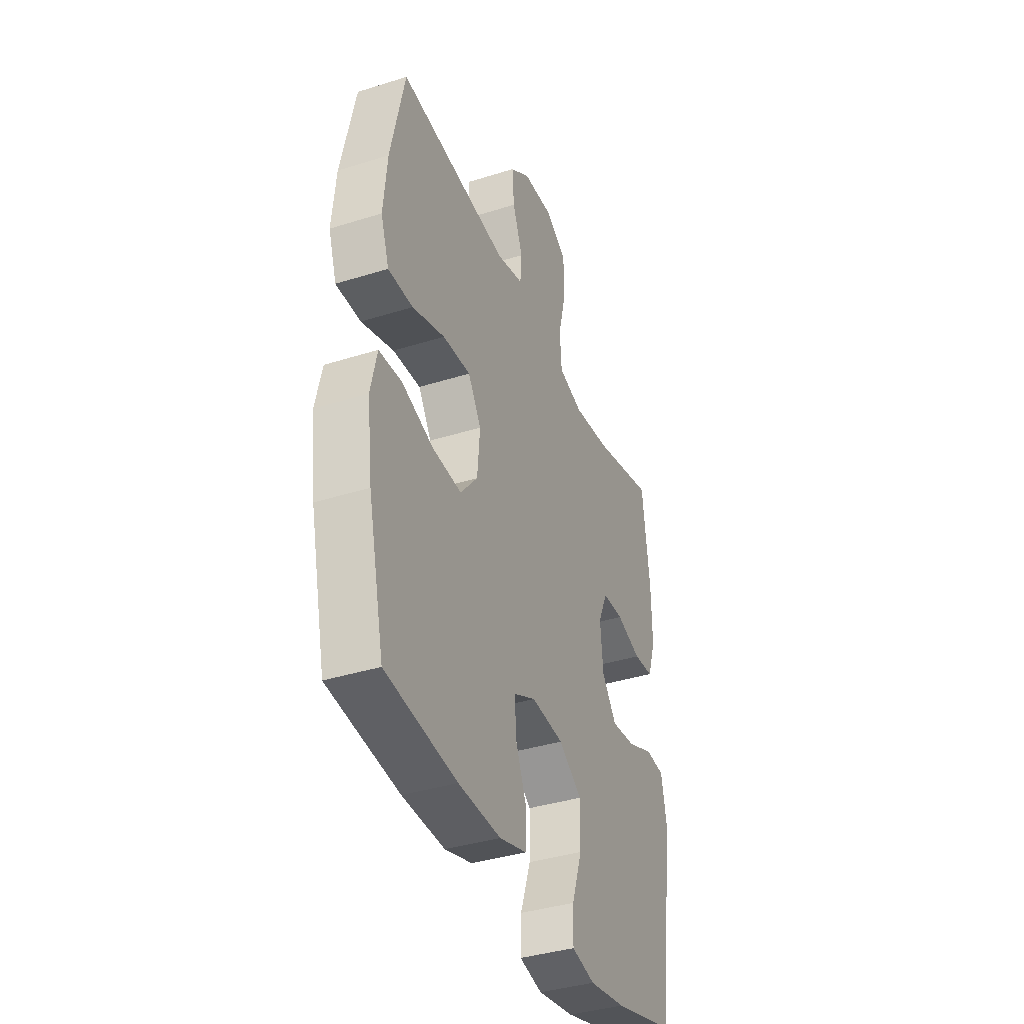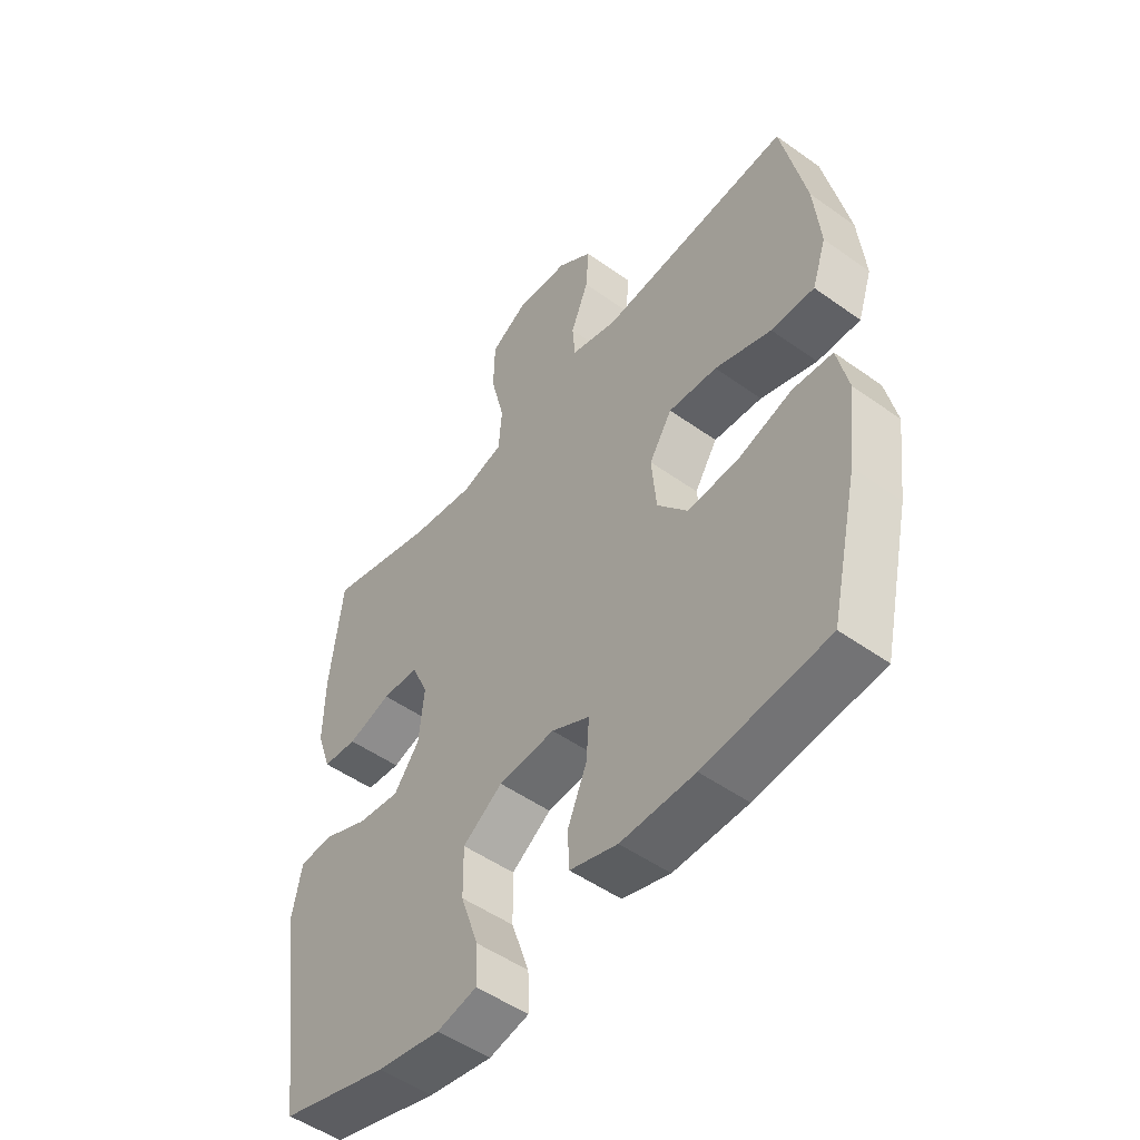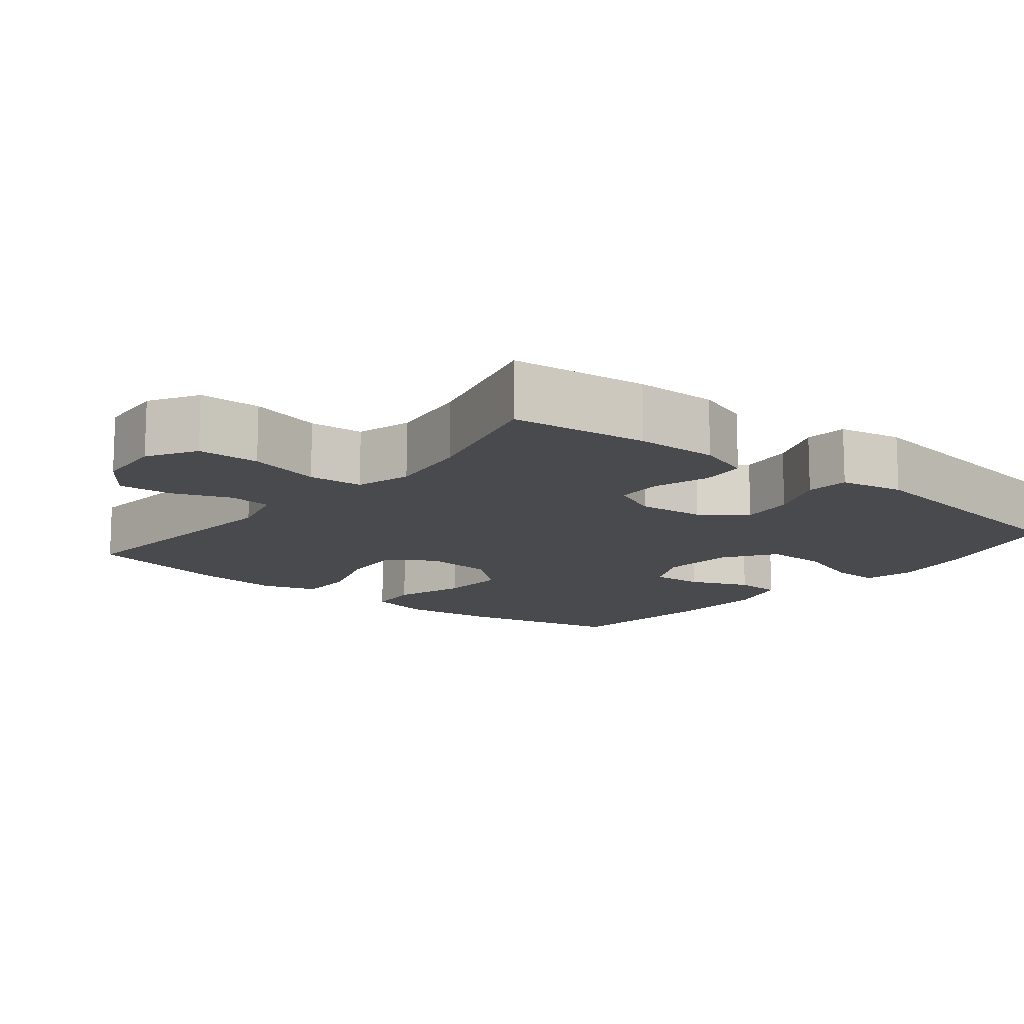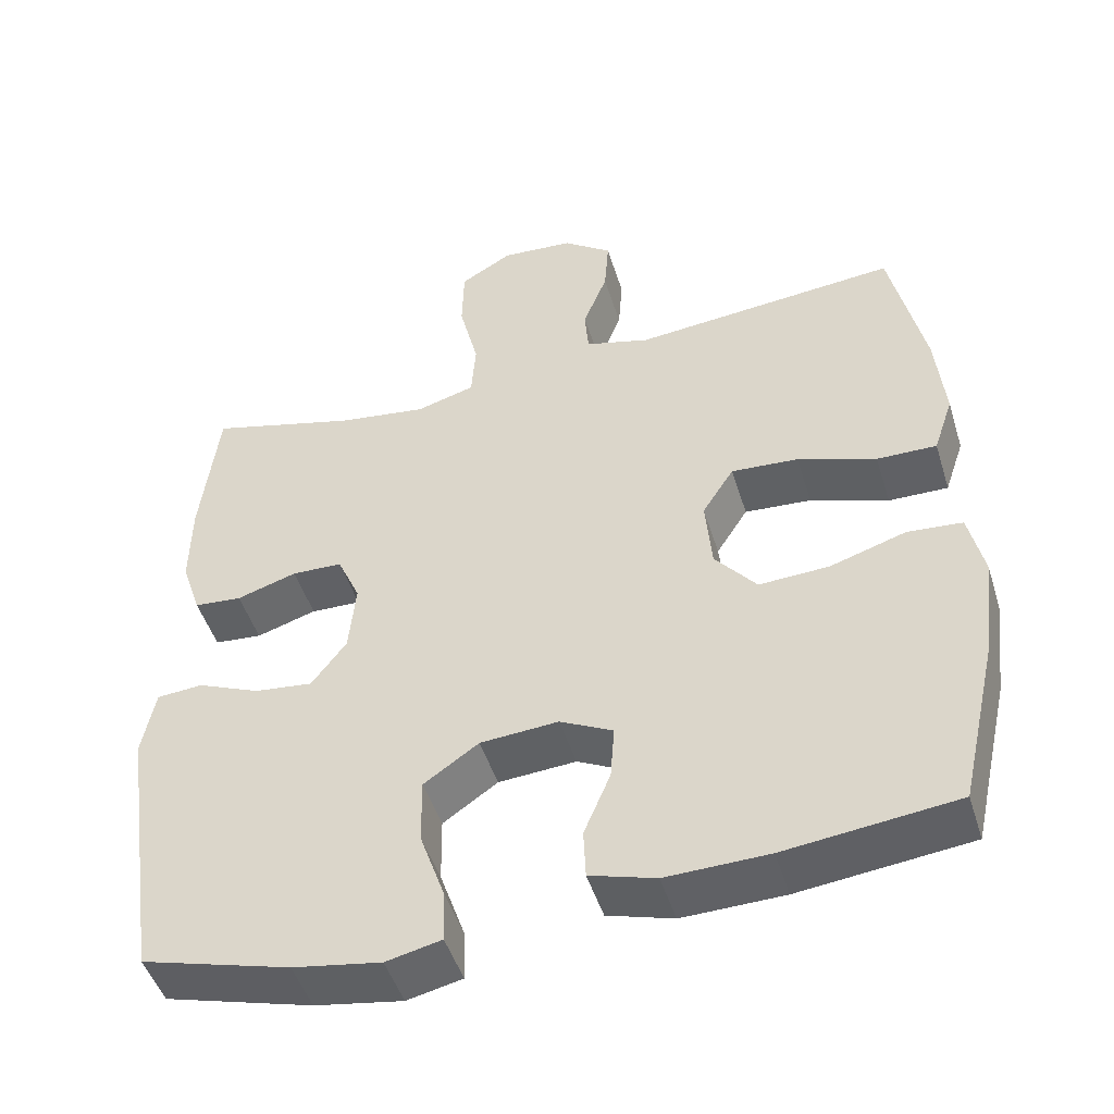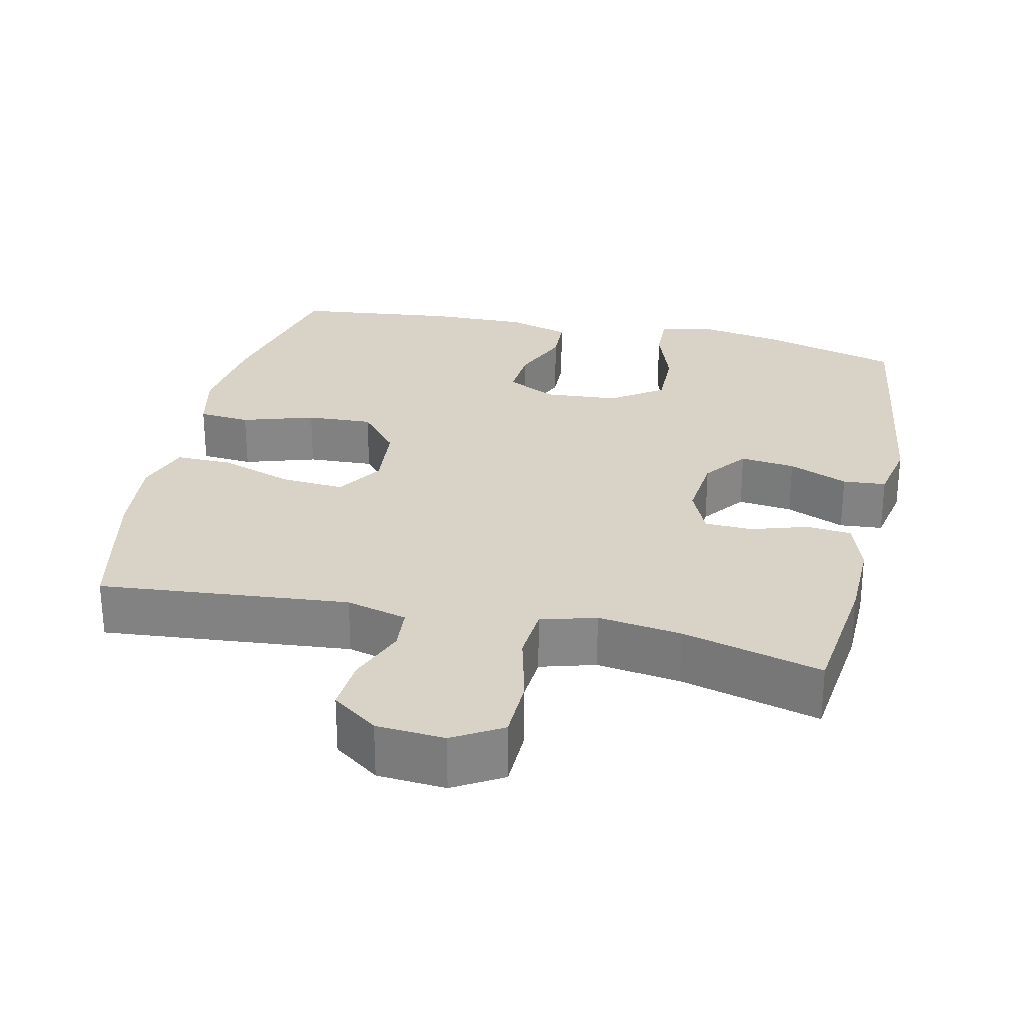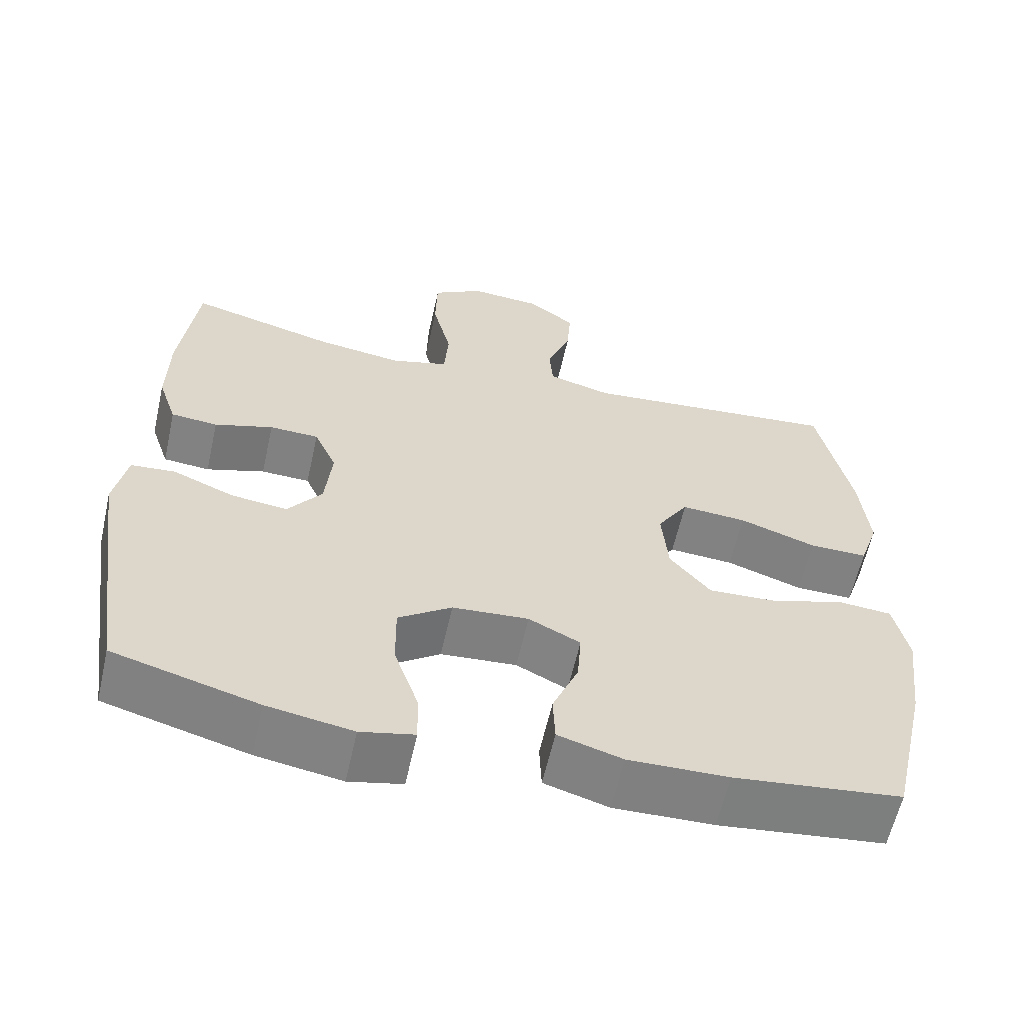
<metadata>
{"format":"obj","ext":"obj","renderer":"f3d","projection":"perspective","resolution":1024,"background":"white","views":[{"elev":-38.1,"azim":-68.2,"up":"+Z"},{"elev":-50.4,"azim":-128.1,"up":"+Z"},{"elev":-13.3,"azim":51.1,"up":"+Y"},{"elev":-47.6,"azim":-163.0,"up":"+Z"},{"elev":28.0,"azim":12.7,"up":"+Y"},{"elev":-60.3,"azim":167.4,"up":"+Z"}]}
</metadata>
<code>
o path5298
v -0.5401 0.0375 0.2733
v -0.5519 0.0375 0.1523
v -0.526 0.0375 0.07573
v -0.4473 0.0375 0.07676
v -0.3441 0.0375 0.1117
v -0.2557 0.0375 0.1177
v -0.2141 0.0375 0.05244
v -0.2227 0.0375 -0.04364
v -0.2778 0.0375 -0.1094
v -0.3703 0.0375 -0.1046
v -0.4704 0.0375 -0.07295
v -0.5428 0.0375 -0.07892
v -0.5628 0.0375 -0.167
v -0.5461 0.0375 -0.301
v -0.4954 0.0375 -0.5245
v -0.2698 0.0375 -0.5506
v -0.1352 0.0375 -0.5538
v -0.04815 0.0375 -0.5281
v -0.04535 0.0375 -0.4628
v -0.08025 0.0375 -0.3797
v -0.08558 0.0375 -0.3084
v -0.0159 0.0375 -0.2739
v 0.08688 0.0375 -0.2814
v 0.159 0.0375 -0.3314
v 0.1579 0.0375 -0.4184
v 0.125 0.0375 -0.5133
v 0.123 0.0375 -0.5813
v 0.1956 0.0375 -0.5977
v 0.3112 0.0375 -0.5784
v 0.5065 0.0375 -0.5245
v 0.5592 0.0375 -0.1612
v 0.5419 0.0375 -0.07222
v 0.4817 0.0375 -0.0672
v 0.3991 0.0375 -0.1016
v 0.3225 0.0375 -0.1103
v 0.2764 0.0375 -0.04908
v 0.2672 0.0375 0.04441
v 0.2973 0.0375 0.1118
v 0.3637 0.0375 0.114
v 0.4427 0.0375 0.08913
v 0.5056 0.0375 0.09461
v 0.5313 0.0375 0.1702
v 0.5295 0.0375 0.2853
v 0.5065 0.0375 0.4772
v 0.3111 0.0375 0.4261
v 0.1939 0.0375 0.4101
v 0.1168 0.0375 0.4323
v 0.1111 0.0375 0.5085
v 0.1363 0.0375 0.6101
v 0.1343 0.0375 0.6971
v 0.06603 0.0375 0.7374
v -0.02934 0.0375 0.7306
v -0.09333 0.0375 0.6844
v -0.08779 0.0375 0.6093
v -0.05578 0.0375 0.5282
v -0.06072 0.0375 0.467
v -0.1463 0.0375 0.4444
v -0.4954 0.0375 0.4772
v -0.5401 -0.0375 0.2733
v -0.5519 -0.0375 0.1523
v -0.526 -0.0375 0.07573
v -0.4473 -0.0375 0.07676
v -0.3441 -0.0375 0.1117
v -0.2557 -0.0375 0.1177
v -0.2141 -0.0375 0.05244
v -0.2227 -0.0375 -0.04364
v -0.2778 -0.0375 -0.1094
v -0.3703 -0.0375 -0.1046
v -0.4704 -0.0375 -0.07295
v -0.5428 -0.0375 -0.07892
v -0.5628 -0.0375 -0.167
v -0.5461 -0.0375 -0.301
v -0.4954 -0.0375 -0.5245
v -0.2698 -0.0375 -0.5506
v -0.1352 -0.0375 -0.5538
v -0.04815 -0.0375 -0.5281
v -0.04535 -0.0375 -0.4628
v -0.08025 -0.0375 -0.3797
v -0.08558 -0.0375 -0.3084
v -0.0159 -0.0375 -0.2739
v 0.08688 -0.0375 -0.2814
v 0.159 -0.0375 -0.3314
v 0.1579 -0.0375 -0.4184
v 0.125 -0.0375 -0.5133
v 0.123 -0.0375 -0.5813
v 0.1956 -0.0375 -0.5977
v 0.3112 -0.0375 -0.5784
v 0.5065 -0.0375 -0.5245
v 0.5592 -0.0375 -0.1612
v 0.5419 -0.0375 -0.07222
v 0.4817 -0.0375 -0.0672
v 0.3991 -0.0375 -0.1016
v 0.3225 -0.0375 -0.1103
v 0.2764 -0.0375 -0.04908
v 0.2672 -0.0375 0.04441
v 0.2973 -0.0375 0.1118
v 0.3637 -0.0375 0.114
v 0.4427 -0.0375 0.08913
v 0.5056 -0.0375 0.09461
v 0.5313 -0.0375 0.1702
v 0.5295 -0.0375 0.2853
v 0.5065 -0.0375 0.4772
v 0.3111 -0.0375 0.4261
v 0.1939 -0.0375 0.4101
v 0.1168 -0.0375 0.4323
v 0.1111 -0.0375 0.5085
v 0.1363 -0.0375 0.6101
v 0.1343 -0.0375 0.6971
v 0.06603 -0.0375 0.7374
v -0.02934 -0.0375 0.7306
v -0.09333 -0.0375 0.6844
v -0.08779 -0.0375 0.6093
v -0.05578 -0.0375 0.5282
v -0.06072 -0.0375 0.467
v -0.1463 -0.0375 0.4444
v -0.4954 -0.0375 0.4772
v 0.1343 0.0375 0.6971
v 0.06603 0.0375 0.7374
v -0.02934 0.0375 0.7306
v -0.09333 0.0375 0.6844
v 0.1363 0.0375 0.6101
v -0.08779 0.0375 0.6093
v 0.1111 0.0375 0.5085
v -0.05578 0.0375 0.5282
v -0.06072 0.0375 0.467
v -0.06072 0.0375 0.467
v 0.1168 0.0375 0.4323
v 0.1168 0.0375 0.4323
v -0.1463 0.0375 0.4444
v 0.5065 0.0375 0.4772
v 0.5065 0.0375 0.4772
v 0.3111 0.0375 0.4261
v -0.4954 0.0375 0.4772
v -0.4954 0.0375 0.4772
v 0.1939 0.0375 0.4101
v 0.5295 0.0375 0.2853
v -0.5401 0.0375 0.2733
v 0.5313 0.0375 0.1702
v -0.5519 0.0375 0.1523
v 0.5056 0.0375 0.09461
v 0.5056 0.0375 0.09461
v -0.3441 0.0375 0.1117
v -0.2557 0.0375 0.1177
v -0.2557 0.0375 0.1177
v -0.526 0.0375 0.07573
v -0.526 0.0375 0.07573
v 0.2973 0.0375 0.1118
v 0.2973 0.0375 0.1118
v 0.3637 0.0375 0.114
v -0.2141 0.0375 0.05244
v 0.4427 0.0375 0.08913
v 0.2672 0.0375 0.04441
v -0.4473 0.0375 0.07676
v -0.2227 0.0375 -0.04364
v 0.2764 0.0375 -0.04908
v -0.2778 0.0375 -0.1094
v 0.3225 0.0375 -0.1103
v 0.5419 0.0375 -0.07222
v 0.5419 0.0375 -0.07222
v 0.4817 0.0375 -0.0672
v 0.3991 0.0375 -0.1016
v 0.5592 0.0375 -0.1612
v -0.3703 0.0375 -0.1046
v -0.4704 0.0375 -0.07295
v -0.5428 0.0375 -0.07892
v -0.5428 0.0375 -0.07892
v -0.5628 0.0375 -0.167
v -0.5461 0.0375 -0.301
v -0.0159 0.0375 -0.2739
v 0.08688 0.0375 -0.2814
v -0.08558 0.0375 -0.3084
v -0.08558 0.0375 -0.3084
v 0.159 0.0375 -0.3314
v -0.08025 0.0375 -0.3797
v 0.1579 0.0375 -0.4184
v -0.04535 0.0375 -0.4628
v 0.125 0.0375 -0.5133
v 0.5065 0.0375 -0.5245
v 0.5065 0.0375 -0.5245
v -0.04815 0.0375 -0.5281
v -0.04815 0.0375 -0.5281
v -0.4954 0.0375 -0.5245
v -0.4954 0.0375 -0.5245
v 0.123 0.0375 -0.5813
v 0.123 0.0375 -0.5813
v -0.1352 0.0375 -0.5538
v -0.2698 0.0375 -0.5506
v 0.3112 0.0375 -0.5784
v 0.1956 0.0375 -0.5977
v 0.1343 -0.0375 0.6971
v 0.06603 -0.0375 0.7374
v -0.02934 -0.0375 0.7306
v -0.09333 -0.0375 0.6844
v 0.1363 -0.0375 0.6101
v -0.08779 -0.0375 0.6093
v 0.1111 -0.0375 0.5085
v -0.05578 -0.0375 0.5282
v -0.06072 -0.0375 0.467
v -0.06072 -0.0375 0.467
v 0.1168 -0.0375 0.4323
v 0.1168 -0.0375 0.4323
v -0.1463 -0.0375 0.4444
v 0.5065 -0.0375 0.4772
v 0.5065 -0.0375 0.4772
v 0.3111 -0.0375 0.4261
v -0.4954 -0.0375 0.4772
v -0.4954 -0.0375 0.4772
v 0.1939 -0.0375 0.4101
v 0.5295 -0.0375 0.2853
v -0.5401 -0.0375 0.2733
v 0.5313 -0.0375 0.1702
v -0.5519 -0.0375 0.1523
v 0.5056 -0.0375 0.09461
v 0.5056 -0.0375 0.09461
v -0.3441 -0.0375 0.1117
v -0.2557 -0.0375 0.1177
v -0.2557 -0.0375 0.1177
v -0.526 -0.0375 0.07573
v -0.526 -0.0375 0.07573
v 0.2973 -0.0375 0.1118
v 0.2973 -0.0375 0.1118
v 0.3637 -0.0375 0.114
v -0.2141 -0.0375 0.05244
v 0.4427 -0.0375 0.08913
v 0.2672 -0.0375 0.04441
v -0.4473 -0.0375 0.07676
v -0.2227 -0.0375 -0.04364
v 0.2764 -0.0375 -0.04908
v -0.2778 -0.0375 -0.1094
v 0.3225 -0.0375 -0.1103
v 0.5419 -0.0375 -0.07222
v 0.5419 -0.0375 -0.07222
v 0.4817 -0.0375 -0.0672
v 0.3991 -0.0375 -0.1016
v 0.5592 -0.0375 -0.1612
v -0.3703 -0.0375 -0.1046
v -0.4704 -0.0375 -0.07295
v -0.5428 -0.0375 -0.07892
v -0.5428 -0.0375 -0.07892
v -0.5628 -0.0375 -0.167
v -0.5461 -0.0375 -0.301
v -0.0159 -0.0375 -0.2739
v 0.08688 -0.0375 -0.2814
v -0.08558 -0.0375 -0.3084
v -0.08558 -0.0375 -0.3084
v 0.159 -0.0375 -0.3314
v -0.08025 -0.0375 -0.3797
v 0.1579 -0.0375 -0.4184
v -0.04535 -0.0375 -0.4628
v 0.125 -0.0375 -0.5133
v 0.5065 -0.0375 -0.5245
v 0.5065 -0.0375 -0.5245
v -0.04815 -0.0375 -0.5281
v -0.04815 -0.0375 -0.5281
v -0.4954 -0.0375 -0.5245
v -0.4954 -0.0375 -0.5245
v 0.123 -0.0375 -0.5813
v 0.123 -0.0375 -0.5813
v -0.1352 -0.0375 -0.5538
v -0.2698 -0.0375 -0.5506
v 0.3112 -0.0375 -0.5784
v 0.1956 -0.0375 -0.5977
f 223 225 200
f 247 259 249
f 191 194 190
f 236 241 229
f 251 246 261
f 229 241 260
f 222 224 211
f 195 192 193
f 208 220 205
f 228 225 227
f 215 210 226
f 246 234 230
f 255 260 241
f 192 194 191
f 229 244 227
f 259 247 260
f 205 222 209
f 210 212 226
f 238 240 237
f 240 241 236
f 260 244 229
f 211 224 213
f 195 194 192
f 227 242 228
f 225 220 200
f 244 260 247
f 242 227 244
f 235 234 251
f 226 212 218
f 261 248 262
f 198 196 197
f 198 200 196
f 243 228 242
f 227 225 223
f 248 261 246
f 202 216 198
f 237 240 236
f 209 222 211
f 246 230 243
f 220 222 205
f 223 198 216
f 249 259 253
f 196 194 197
f 210 215 202
f 216 202 215
f 197 194 195
f 205 209 203
f 243 230 228
f 246 251 234
f 250 262 248
f 234 235 233
f 210 202 206
f 257 262 250
f 200 220 208
f 231 233 235
f 223 200 198
f 50 51 109 108
f 51 52 110 109
f 52 53 111 110
f 49 50 108 107
f 53 54 112 111
f 48 49 107 106
f 54 55 113 112
f 55 126 199 113
f 128 48 106 201
f 56 57 115 114
f 131 45 103 204
f 57 134 207 115
f 46 47 105 104
f 45 46 104 103
f 43 44 102 101
f 58 1 59 116
f 42 43 101 100
f 1 2 60 59
f 141 42 100 214
f 5 144 217 63
f 2 146 219 60
f 148 39 97 221
f 6 7 65 64
f 40 41 99 98
f 39 40 98 97
f 37 38 96 95
f 4 5 63 62
f 3 4 62 61
f 7 8 66 65
f 36 37 95 94
f 8 9 67 66
f 35 36 94 93
f 159 33 91 232
f 33 34 92 91
f 31 32 90 89
f 10 11 69 68
f 11 166 239 69
f 12 13 71 70
f 34 35 93 92
f 9 10 68 67
f 13 14 72 71
f 22 23 81 80
f 172 22 80 245
f 23 24 82 81
f 20 21 79 78
f 24 25 83 82
f 19 20 78 77
f 25 26 84 83
f 179 31 89 252
f 181 19 77 254
f 14 183 256 72
f 26 185 258 84
f 17 18 76 75
f 16 17 75 74
f 15 16 74 73
f 29 30 88 87
f 28 29 87 86
f 27 28 86 85
f 150 127 152
f 174 176 186
f 118 117 121
f 163 156 168
f 178 188 173
f 156 187 168
f 149 138 151
f 122 120 119
f 135 132 147
f 155 154 152
f 142 153 137
f 173 157 161
f 182 168 187
f 119 118 121
f 156 154 171
f 186 187 174
f 132 136 149
f 137 153 139
f 165 164 167
f 167 163 168
f 187 156 171
f 138 140 151
f 122 119 121
f 154 155 169
f 152 127 147
f 171 174 187
f 169 171 154
f 162 178 161
f 153 145 139
f 188 189 175
f 125 124 123
f 125 123 127
f 170 169 155
f 154 150 152
f 175 173 188
f 129 125 143
f 164 163 167
f 136 138 149
f 173 170 157
f 147 132 149
f 150 143 125
f 176 180 186
f 123 124 121
f 137 129 142
f 143 142 129
f 124 122 121
f 132 130 136
f 170 155 157
f 173 161 178
f 177 175 189
f 161 160 162
f 137 133 129
f 184 177 189
f 127 135 147
f 158 162 160
f 150 125 127

</code>
